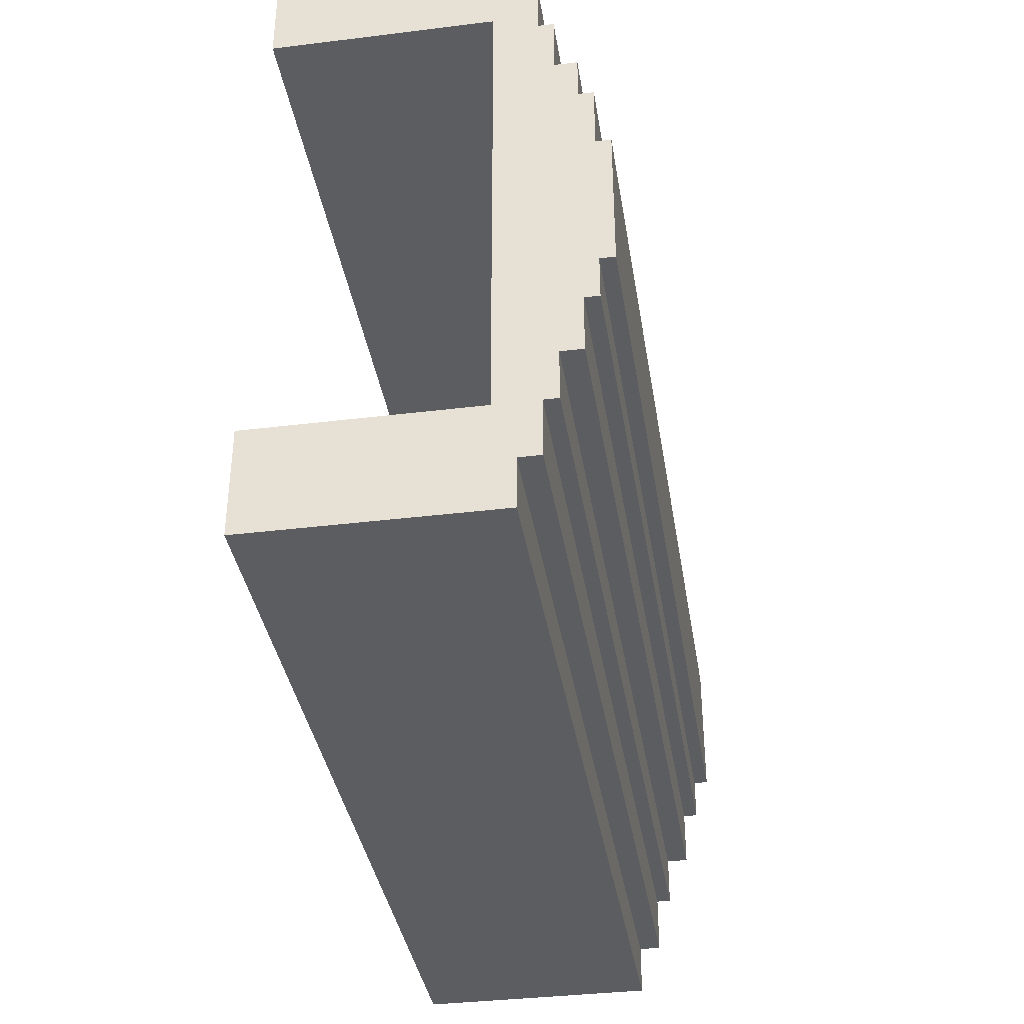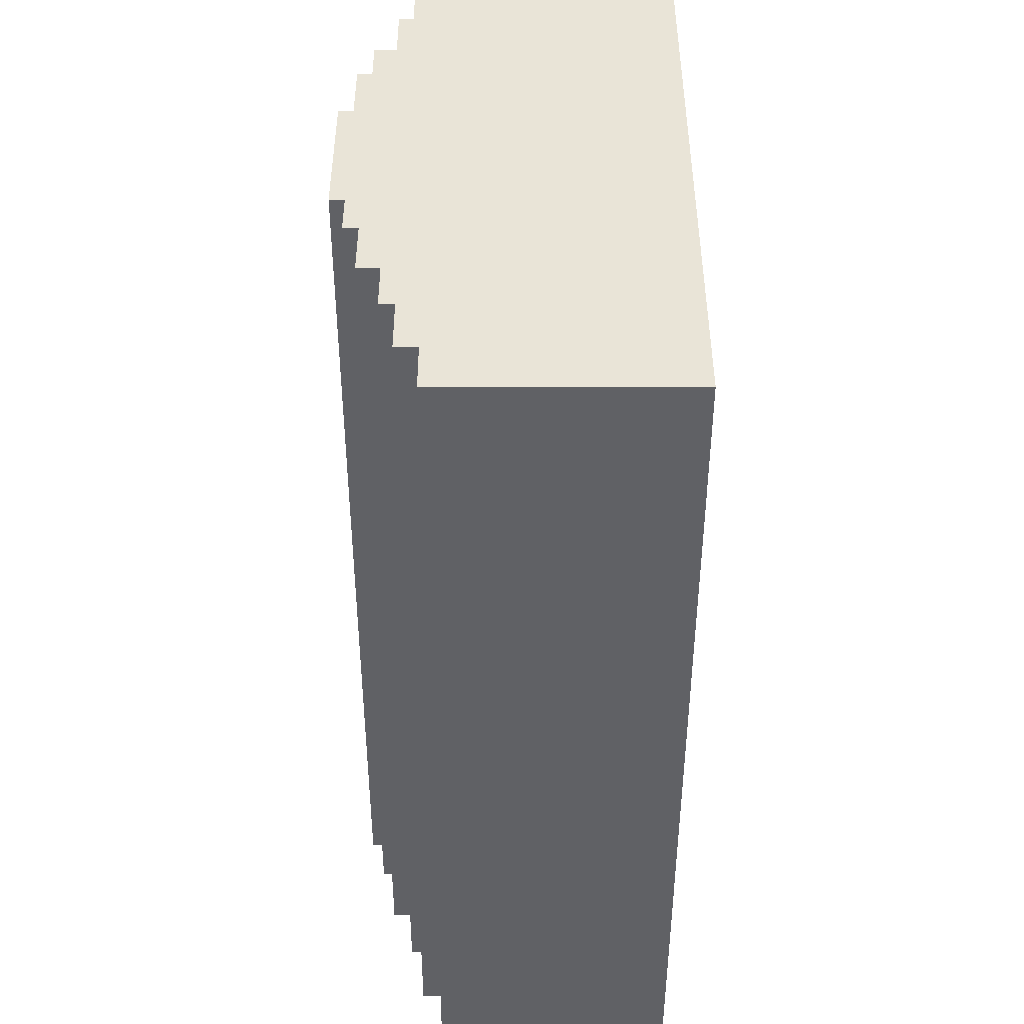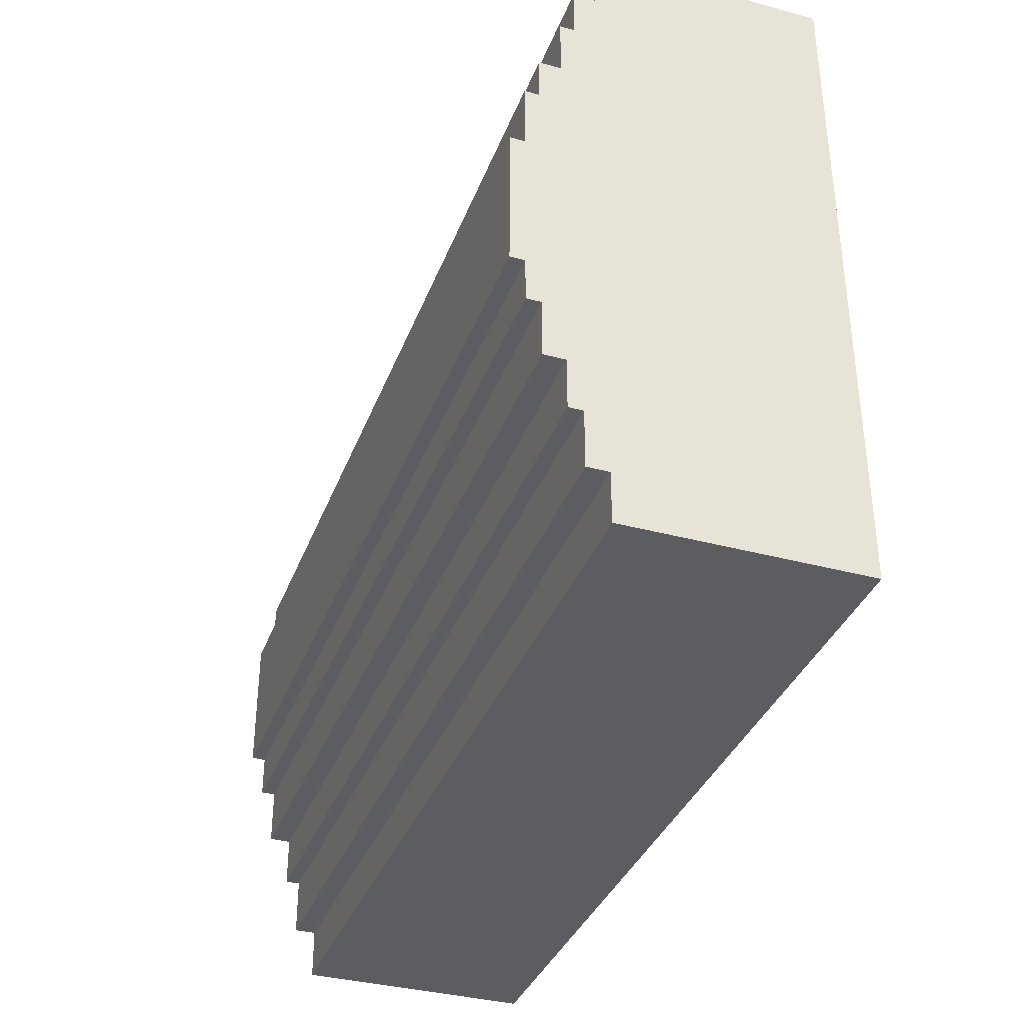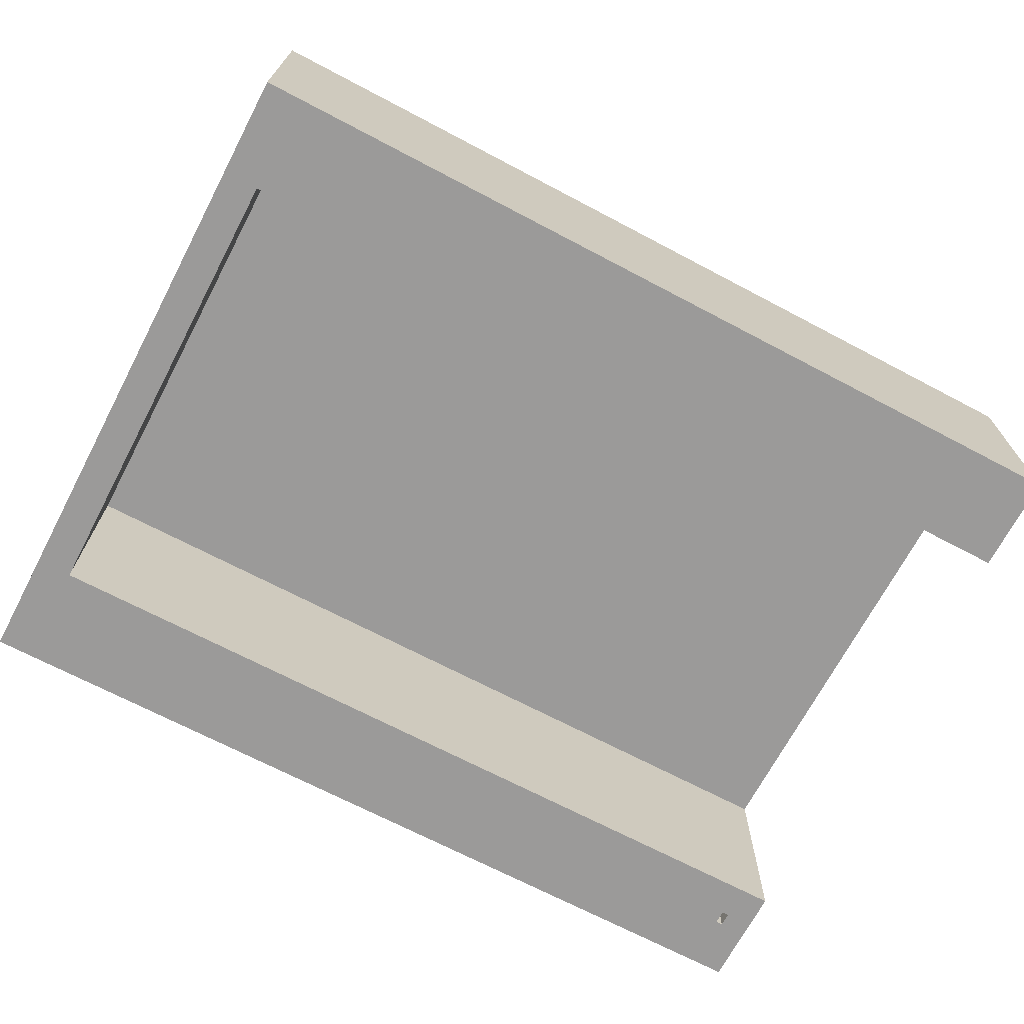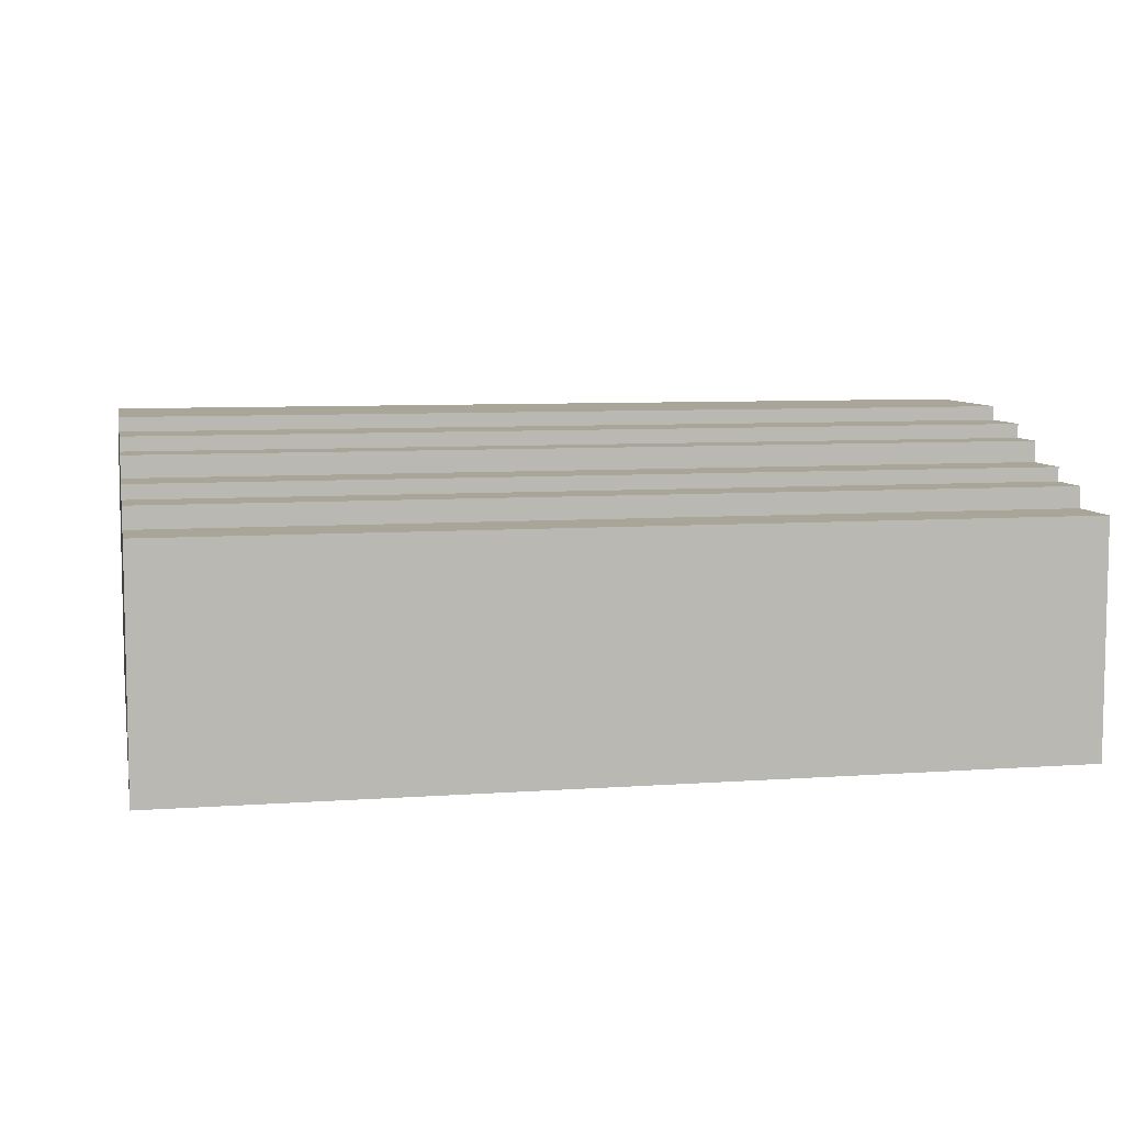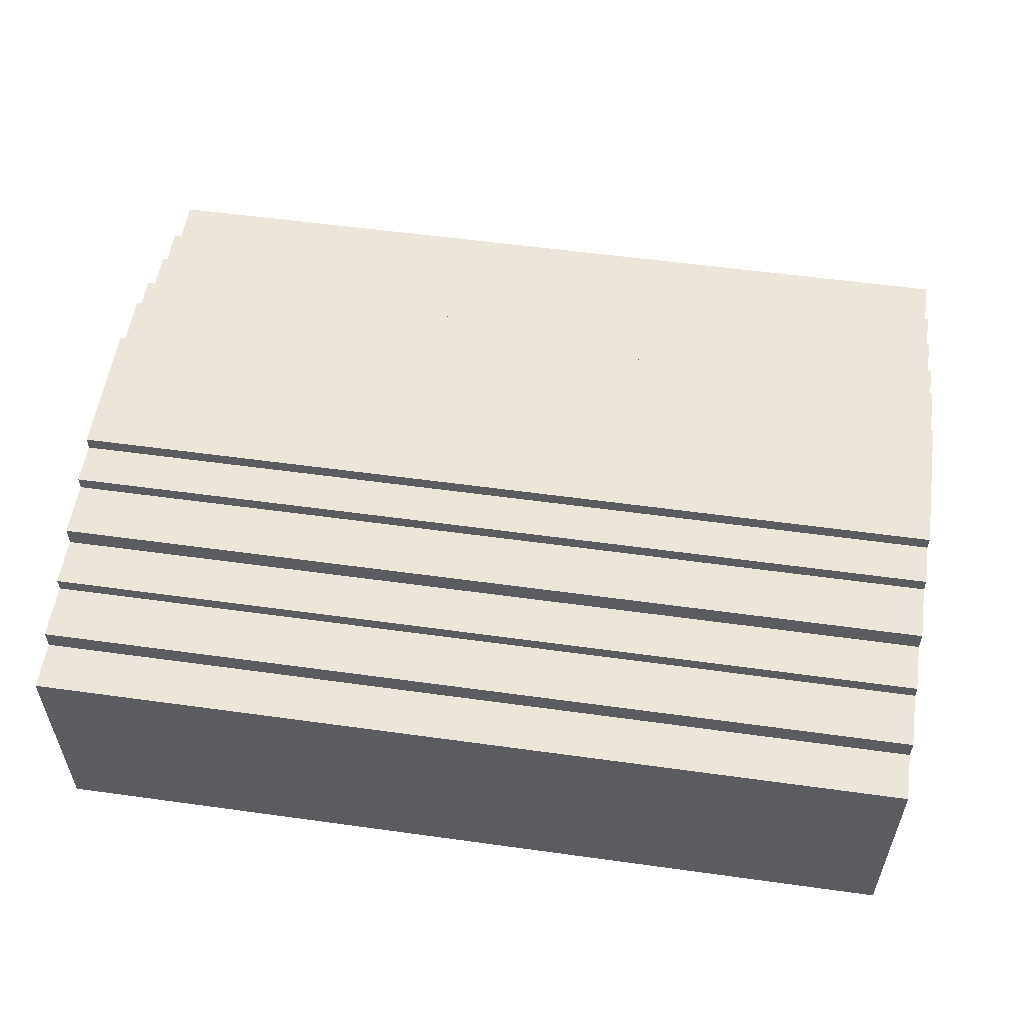
<metadata>
{"format":"obj","ext":"obj","renderer":"f3d","projection":"perspective","resolution":1024,"background":"white","views":[{"elev":-37.0,"azim":99.0,"up":"+Z"},{"elev":-47.1,"azim":-90.0,"up":"+Z"},{"elev":-36.2,"azim":-109.4,"up":"+Z"},{"elev":-69.5,"azim":-27.8,"up":"+Y"},{"elev":7.4,"azim":-11.7,"up":"+Y"},{"elev":55.4,"azim":-171.7,"up":"+Y"}]}
</metadata>
<code>
v -63 0 47.5
v -63 0 -47.5
v -63 30 47.5
v -63 30 -47.5
v -63 33 47.5
v -63 33 38.5
v -63 33 -40.5
v -63 33 -47.5
v -63 36 38.5
v -63 36 31.5
v -63 36 -32.5
v -63 36 -40.5
v -63 38 31.5
v -63 38 23.5
v -63 38 -25.5
v -63 38 -32.5
v -63 41 23.5
v -63 41 17.5
v -63 41 -17.5
v -63 41 -25.5
v -63 43 17.5
v -63 43 8.5
v -63 43 -11.5
v -63 43 -17.5
v -63 45 8.5
v -63 45 -11.5
v 59 0 -37.5
v 59 0 -39.5
v 59 5 -37.5
v 59 5 -39.5
v -58 0 33.5
v -58 0 -32.5
v -58 30 33.5
v -58 30 -32.5
v 58 0 -37.5
v 58 0 -39.5
v 58 5 -37.5
v 58 5 -39.5
v 63 0 47.5
v 63 0 33.5
v 63 0 -32.5
v 63 0 -47.5
v 63 30 47.5
v 63 30 33.5
v 63 30 -32.5
v 63 30 -47.5
v 63 33 47.5
v 63 33 38.5
v 63 33 -40.5
v 63 33 -47.5
v 63 36 38.5
v 63 36 31.5
v 63 36 -32.5
v 63 36 -40.5
v 63 38 31.5
v 63 38 23.5
v 63 38 -25.5
v 63 38 -32.5
v 63 41 23.5
v 63 41 17.5
v 63 41 -17.5
v 63 41 -25.5
v 63 43 17.5
v 63 43 8.5
v 63 43 -11.5
v 63 43 -17.5
v 63 45 8.5
v 63 45 -11.5
v -63 0 47.5
v -63 30 47.5
v -63 33 47.5
v 63 0 47.5
v 63 30 47.5
v 63 33 47.5
v -63 33 38.5
v -63 36 38.5
v 63 33 38.5
v 63 36 38.5
v -63 36 31.5
v -63 38 31.5
v 63 36 31.5
v 63 38 31.5
v -63 38 23.5
v -63 41 23.5
v 63 38 23.5
v 63 41 23.5
v -63 41 17.5
v -63 43 17.5
v 63 41 17.5
v 63 43 17.5
v -63 43 8.5
v -63 45 8.5
v 63 43 8.5
v 63 45 8.5
v -58 0 -32.5
v -58 30 -32.5
v 63 0 -32.5
v 63 30 -32.5
v 58 0 -39.5
v 58 5 -39.5
v 59 0 -39.5
v 59 5 -39.5
v -58 0 33.5
v -58 30 33.5
v 63 0 33.5
v 63 30 33.5
v -63 43 -11.5
v -63 45 -11.5
v 63 43 -11.5
v 63 45 -11.5
v -63 41 -17.5
v -63 43 -17.5
v 63 41 -17.5
v 63 43 -17.5
v -63 38 -25.5
v -63 41 -25.5
v 63 38 -25.5
v 63 41 -25.5
v -63 36 -32.5
v -63 38 -32.5
v 63 36 -32.5
v 63 38 -32.5
v 58 0 -37.5
v 58 5 -37.5
v 59 0 -37.5
v 59 5 -37.5
v -63 33 -40.5
v -63 36 -40.5
v 63 33 -40.5
v 63 36 -40.5
v -63 0 -47.5
v -63 30 -47.5
v -63 33 -47.5
v 63 0 -47.5
v 63 30 -47.5
v 63 33 -47.5
v -63 0 47.5
v 63 0 47.5
v -58 0 33.5
v 63 0 33.5
v -58 0 -32.5
v 63 0 -32.5
v 58 0 -37.5
v 59 0 -37.5
v 58 0 -39.5
v 59 0 -39.5
v -63 0 -47.5
v 63 0 -47.5
v 58 5 -37.5
v 59 5 -37.5
v 58 5 -39.5
v 59 5 -39.5
v -58 30 33.5
v 63 30 33.5
v -58 30 -32.5
v 63 30 -32.5
v -63 33 47.5
v 63 33 47.5
v -63 33 38.5
v 63 33 38.5
v -63 33 -40.5
v 63 33 -40.5
v -63 33 -47.5
v 63 33 -47.5
v -63 36 38.5
v 63 36 38.5
v -63 36 31.5
v 63 36 31.5
v -63 36 -32.5
v 63 36 -32.5
v -63 36 -40.5
v 63 36 -40.5
v -63 38 31.5
v 63 38 31.5
v -63 38 23.5
v 63 38 23.5
v -63 38 -25.5
v 63 38 -25.5
v -63 38 -32.5
v 63 38 -32.5
v -63 41 23.5
v 63 41 23.5
v -63 41 17.5
v 63 41 17.5
v -63 41 -17.5
v 63 41 -17.5
v -63 41 -25.5
v 63 41 -25.5
v -63 43 17.5
v 63 43 17.5
v -63 43 8.5
v 63 43 8.5
v -63 43 -11.5
v 63 43 -11.5
v -63 43 -17.5
v 63 43 -17.5
v -63 45 8.5
v 63 45 8.5
v -63 45 -11.5
v 63 45 -11.5
f 3 2 1
f 4 2 3
f 5 4 3
f 6 4 5
f 7 4 6
f 8 4 7
f 9 7 6
f 10 7 9
f 11 7 10
f 12 7 11
f 13 11 10
f 14 11 13
f 15 11 14
f 16 11 15
f 17 15 14
f 18 15 17
f 19 15 18
f 20 15 19
f 21 19 18
f 22 19 21
f 23 19 22
f 24 19 23
f 25 23 22
f 26 23 25
f 29 28 27
f 30 28 29
f 31 32 33
f 33 32 34
f 35 36 37
f 37 36 38
f 39 40 43
f 43 40 44
f 41 42 45
f 45 42 46
f 43 44 47
f 44 45 47
f 45 46 47
f 47 46 48
f 48 46 49
f 49 46 50
f 48 49 51
f 51 49 52
f 52 49 53
f 53 49 54
f 52 53 55
f 55 53 56
f 56 53 57
f 57 53 58
f 56 57 59
f 59 57 60
f 60 57 61
f 61 57 62
f 60 61 63
f 63 61 64
f 64 61 65
f 65 61 66
f 64 65 67
f 67 65 68
f 72 70 69
f 73 71 70
f 73 70 72
f 74 71 73
f 77 76 75
f 78 76 77
f 81 80 79
f 82 80 81
f 85 84 83
f 86 84 85
f 89 88 87
f 90 88 89
f 93 92 91
f 94 92 93
f 97 96 95
f 98 96 97
f 101 100 99
f 102 100 101
f 103 104 105
f 105 104 106
f 107 108 109
f 109 108 110
f 111 112 113
f 113 112 114
f 115 116 117
f 117 116 118
f 119 120 121
f 121 120 122
f 123 124 125
f 125 124 126
f 127 128 129
f 129 128 130
f 131 132 134
f 132 133 135
f 134 132 135
f 135 133 136
f 139 138 137
f 140 138 139
f 141 139 137
f 143 142 141
f 144 142 143
f 145 143 141
f 146 142 144
f 147 141 137
f 147 146 145
f 147 145 141
f 148 142 146
f 148 146 147
f 151 150 149
f 152 150 151
f 155 154 153
f 156 154 155
f 157 158 159
f 159 158 160
f 161 162 163
f 163 162 164
f 165 166 167
f 167 166 168
f 169 170 171
f 171 170 172
f 173 174 175
f 175 174 176
f 177 178 179
f 179 178 180
f 181 182 183
f 183 182 184
f 185 186 187
f 187 186 188
f 189 190 191
f 191 190 192
f 193 194 195
f 195 194 196
f 197 198 199
f 199 198 200

</code>
